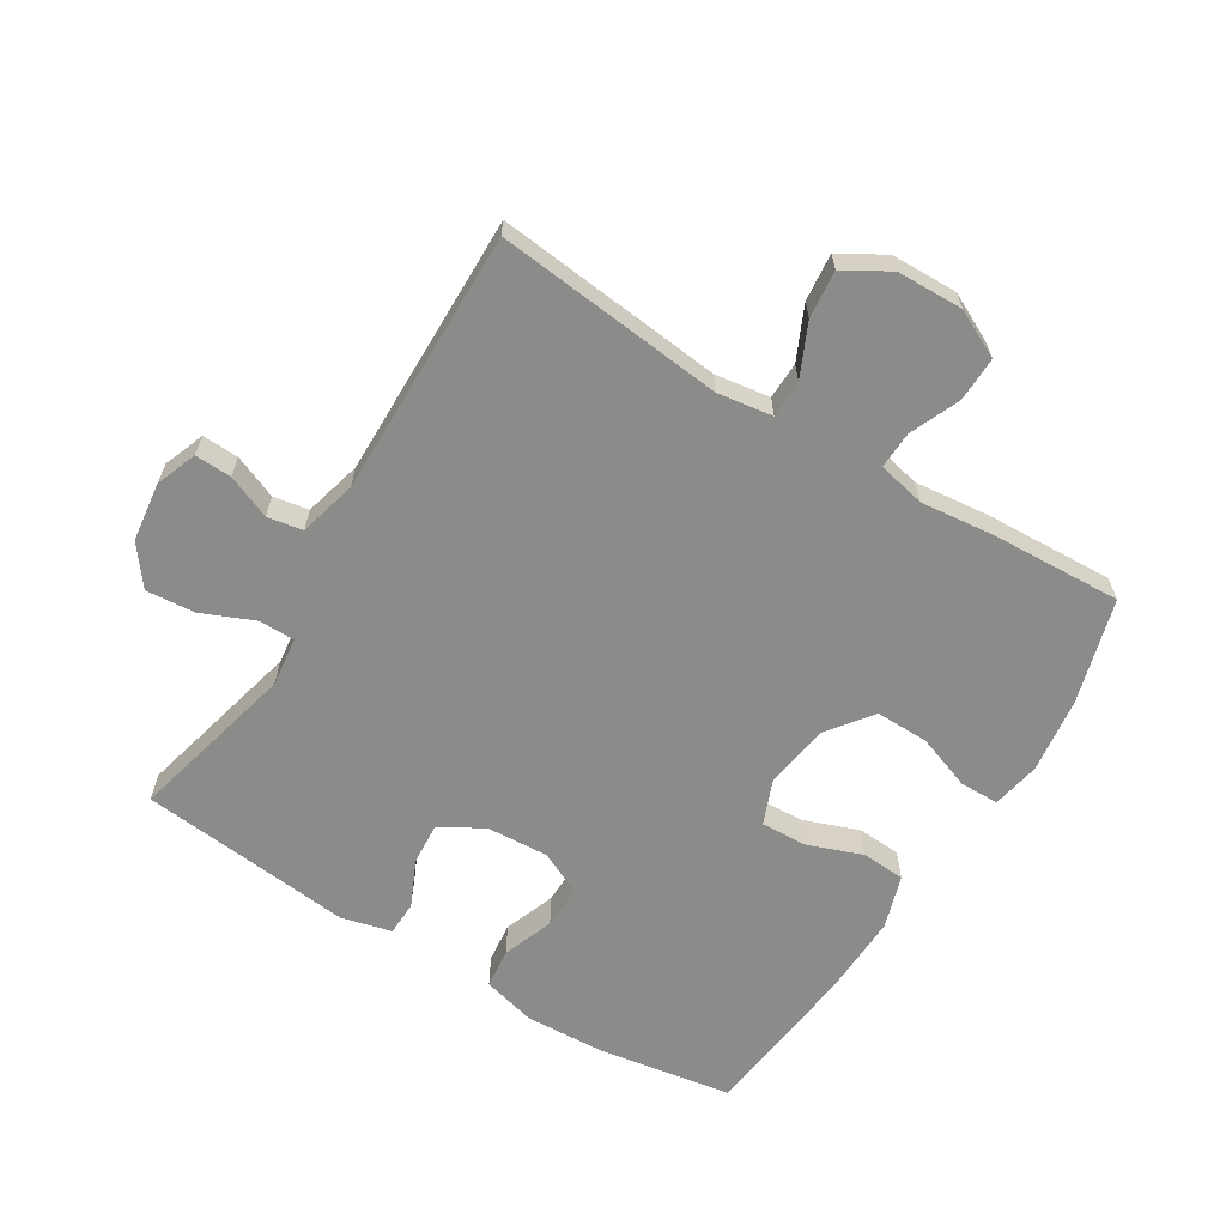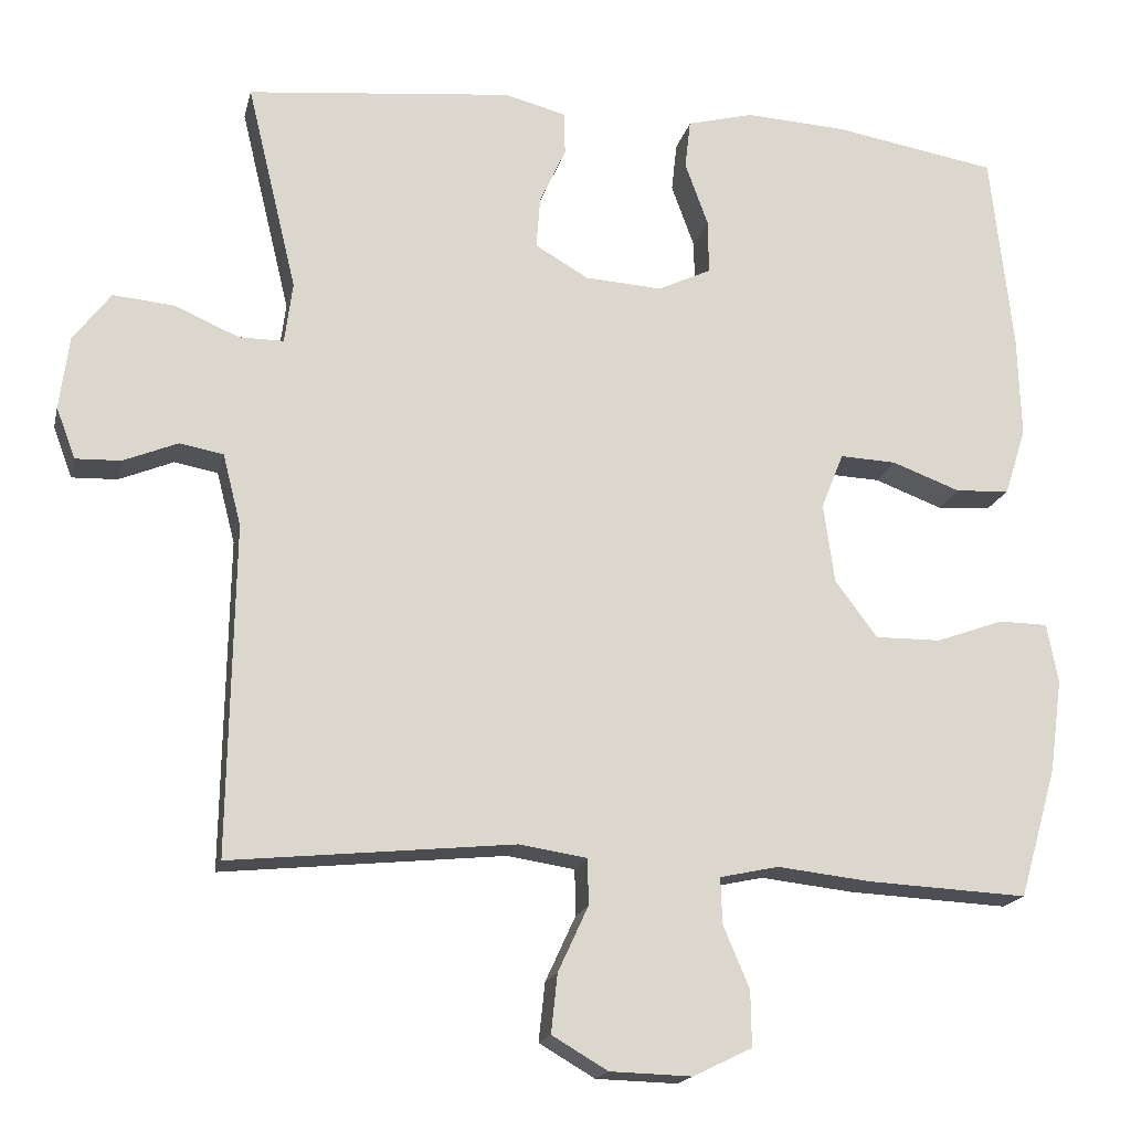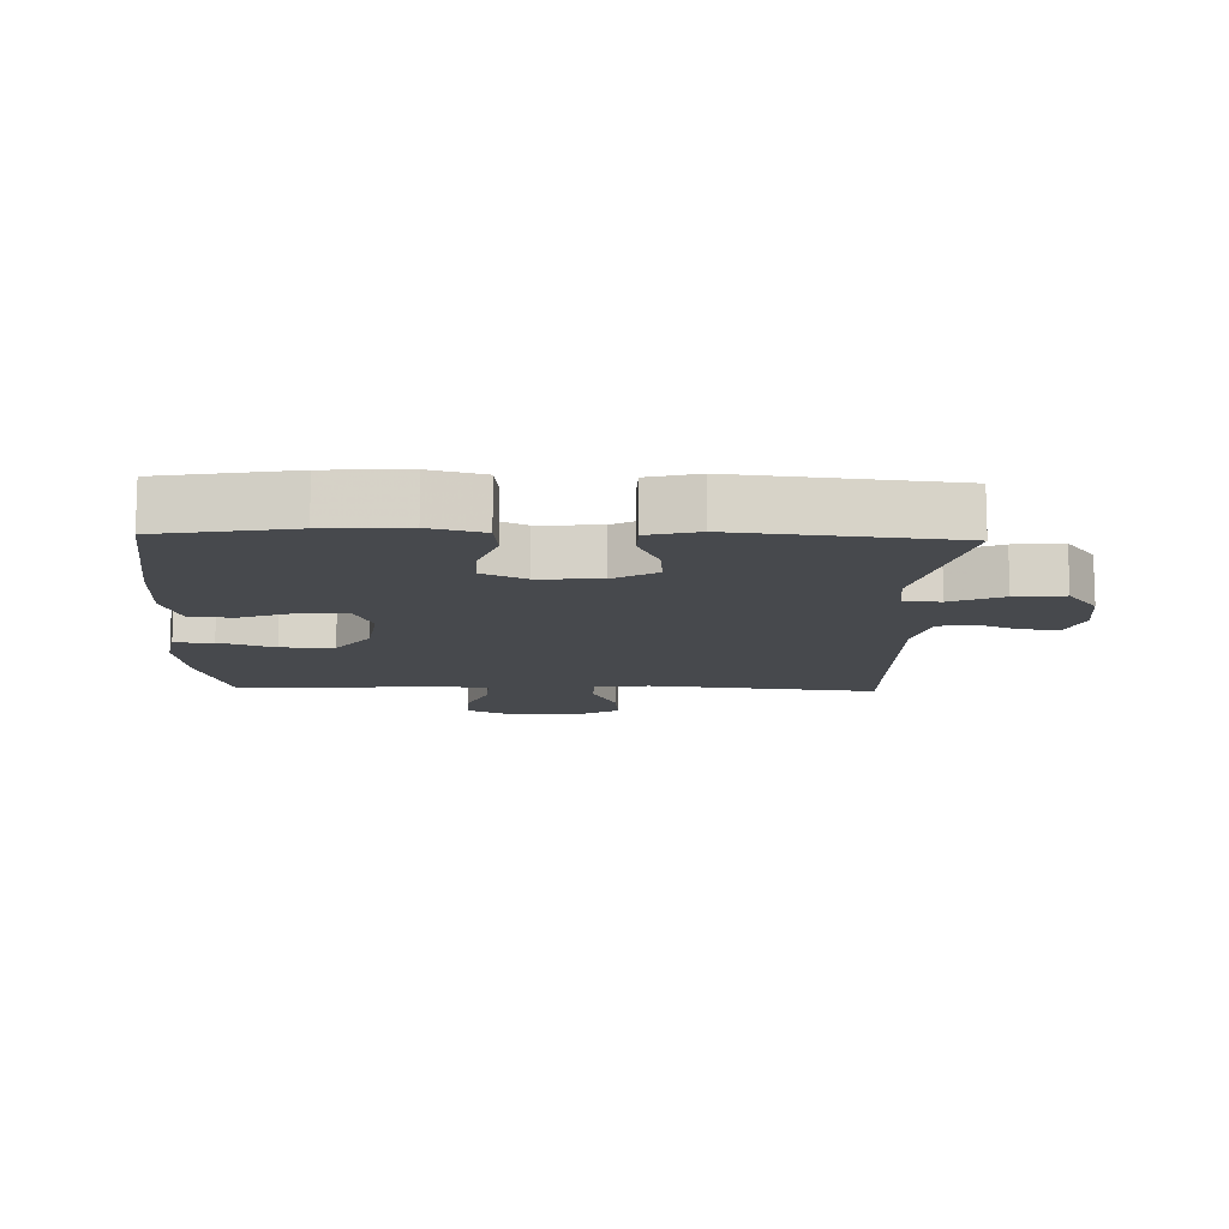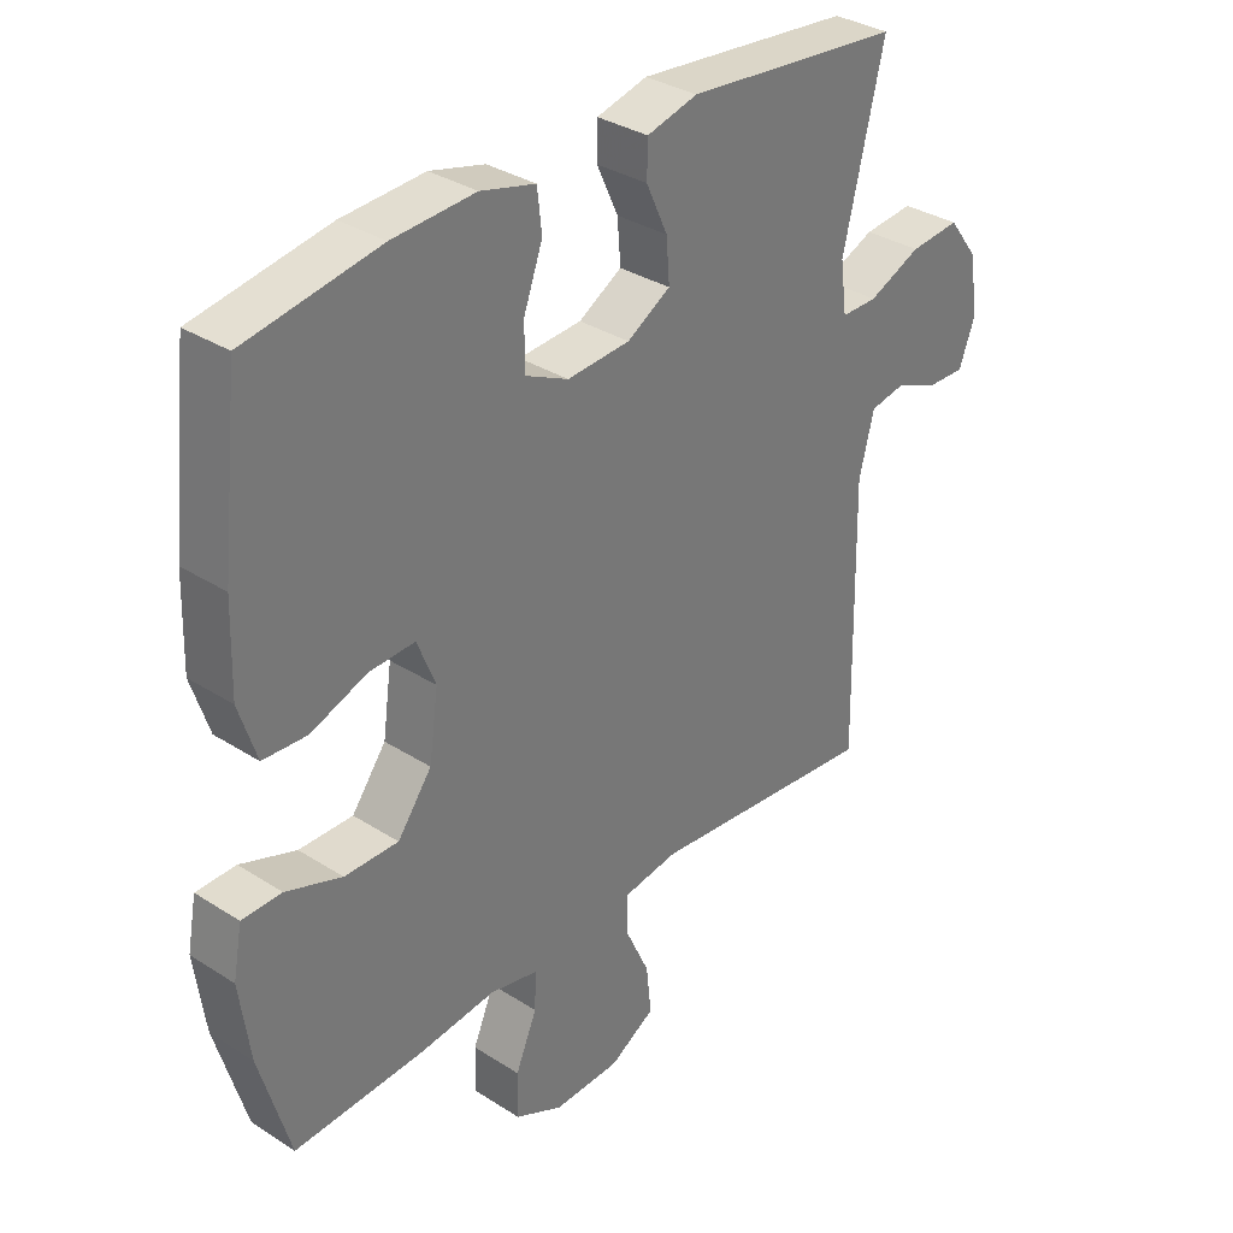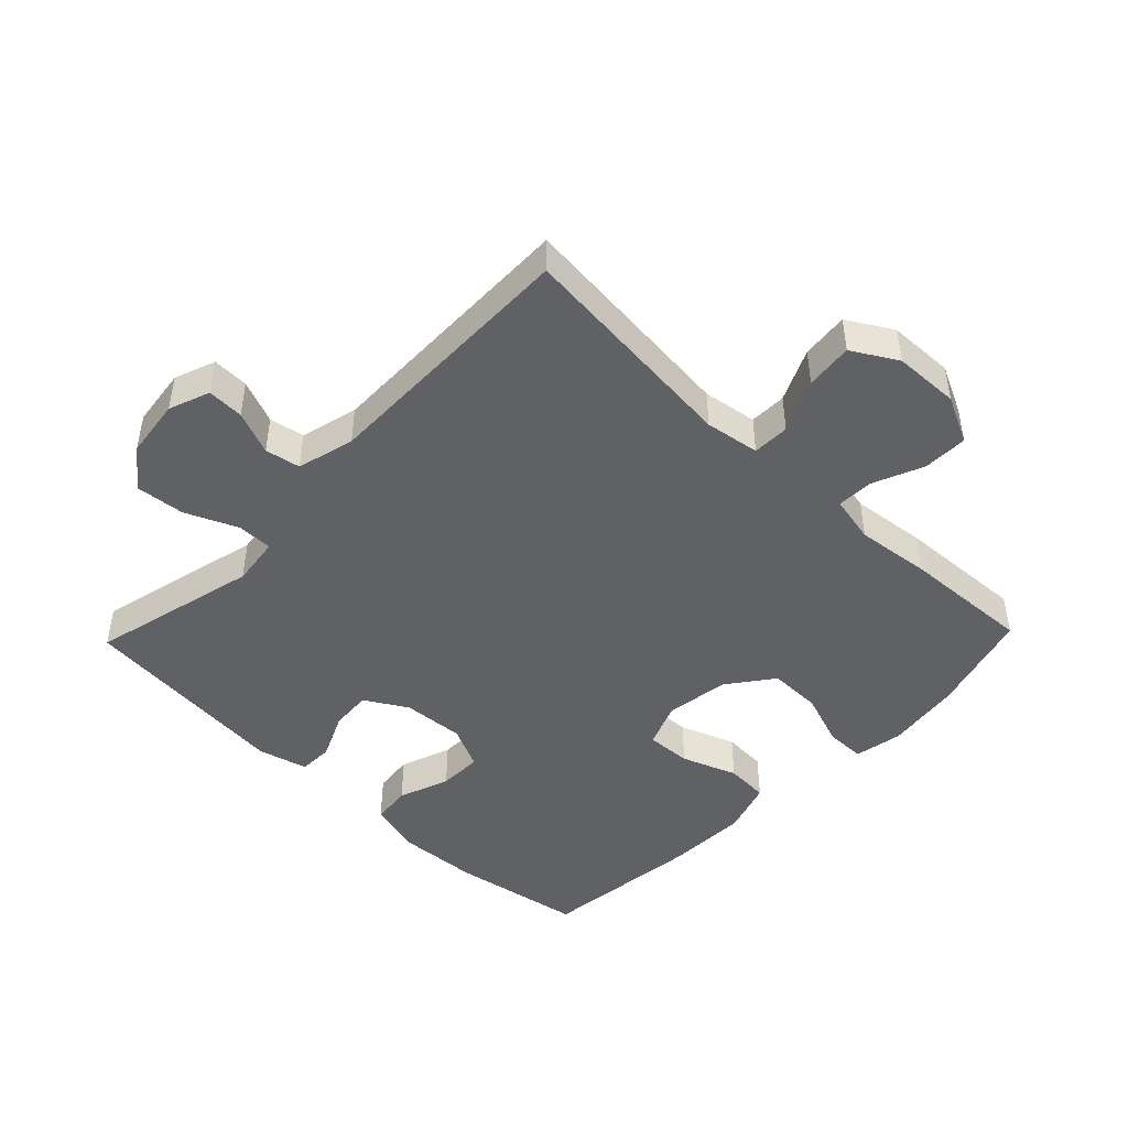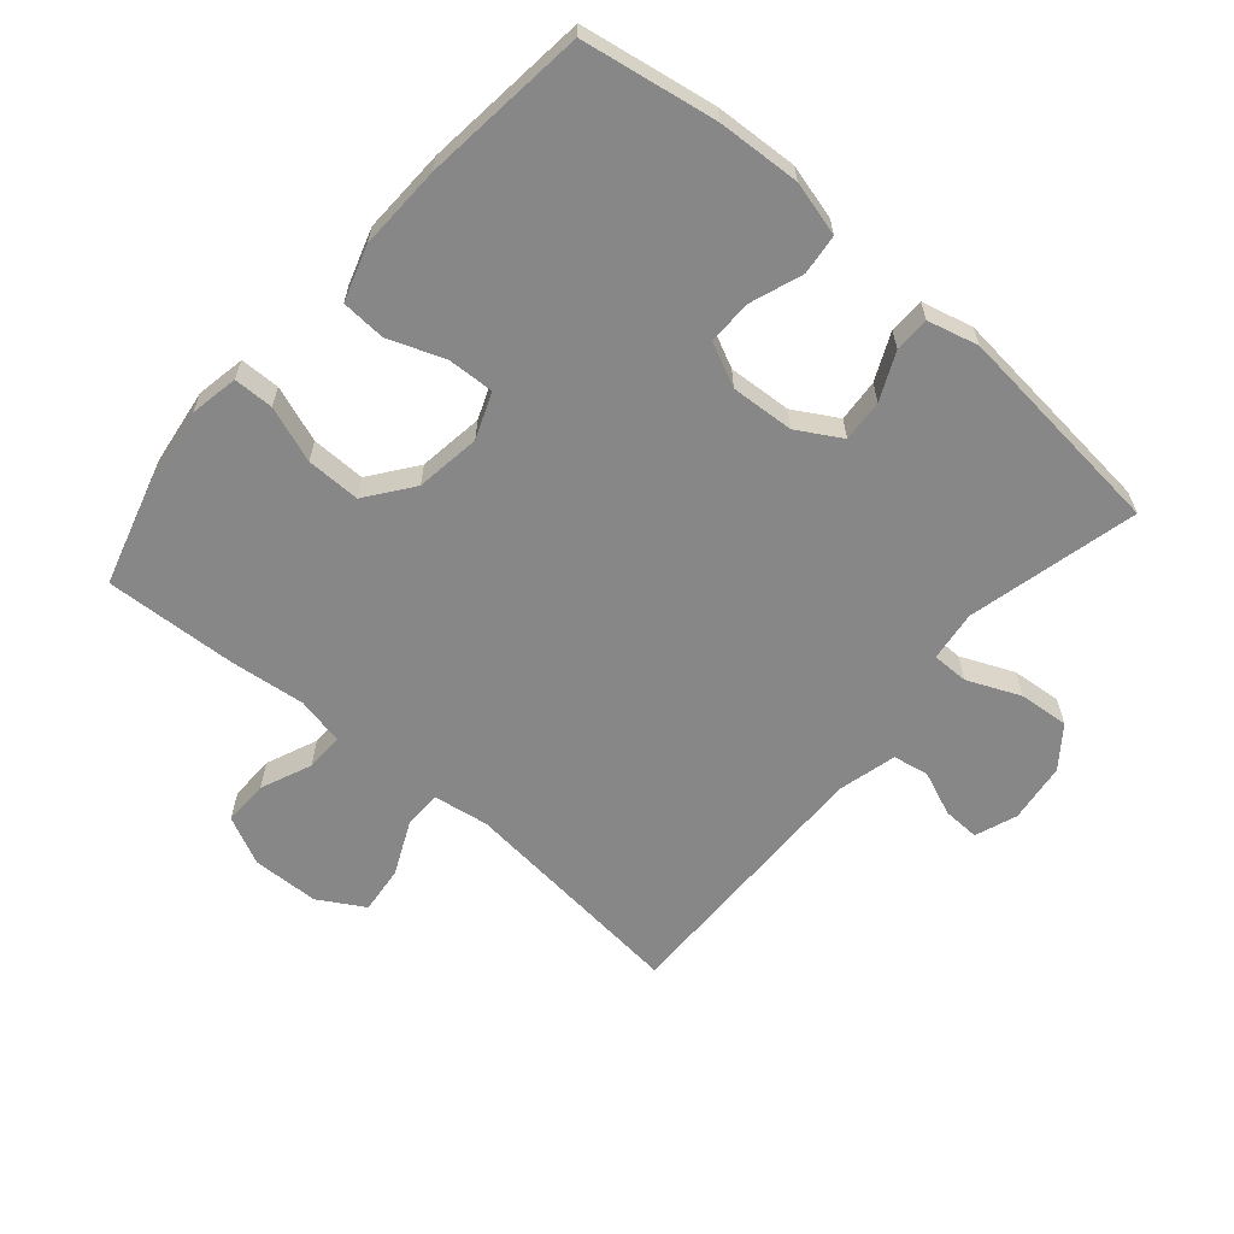
<metadata>
{"format":"obj","ext":"obj","renderer":"f3d","projection":"perspective","resolution":1024,"background":"white","views":[{"elev":-63.7,"azim":148.2,"up":"+Y"},{"elev":-17.7,"azim":167.3,"up":"+Z"},{"elev":-12.0,"azim":-1.8,"up":"+Y"},{"elev":33.5,"azim":-48.8,"up":"+Z"},{"elev":-46.2,"azim":136.1,"up":"+Y"},{"elev":-62.4,"azim":-40.7,"up":"+Y"}]}
</metadata>
<code>
v -0.5 0.07 0.5
v -0.294 0.07 0.535
v -0.167 0.07 0.542
v -0.083 0.07 0.52
v -0.076 0.07 0.458
v -0.105 0.07 0.378
v -0.106 0.07 0.31
v -0.039 0.07 0.278
v 0.058 0.07 0.284
v 0.125 0.07 0.323
v 0.12 0.07 0.388
v 0.087 0.07 0.46
v 0.088 0.07 0.514
v 0.166 0.07 0.534
v 0.5 0.07 0.5
v 0.437 0.07 0.238
v 0.447 0.07 0.161
v 0.503 0.07 0.161
v 0.584 0.07 0.196
v 0.661 0.07 0.203
v 0.708 0.07 0.141
v 0.72 0.07 0.049
v 0.696 0.07 -0.015
v 0.639 0.07 -0.013
v 0.571 0.07 0.015
v 0.516 0.07 0.005
v 0.493 0.07 -0.085
v 0.5 0.07 -0.5
v 0.144 0.07 -0.464
v 0.059 0.07 -0.477
v 0.058 0.07 -0.535
v 0.096 0.07 -0.617
v 0.104 0.07 -0.691
v 0.034 0.07 -0.732
v -0.069 0.07 -0.735
v -0.143 0.07 -0.699
v -0.142 0.07 -0.629
v -0.109 0.07 -0.551
v -0.107 0.07 -0.493
v -0.181 0.07 -0.477
v -0.298 0.07 -0.49
v -0.5 0.07 -0.5
v -0.547 0.07 -0.337
v -0.563 0.07 -0.219
v -0.549 0.07 -0.144
v -0.488 0.07 -0.143
v -0.402 0.07 -0.174
v -0.319 0.07 -0.175
v -0.266 0.07 -0.104
v -0.252 0.07 -0.004
v -0.28 0.07 0.066
v -0.351 0.07 0.063
v -0.437 0.07 0.031
v -0.505 0.07 0.035
v -0.532 0.07 0.119
v -0.528 0.07 0.249
v -0.5 0 0.5
v -0.294 0 0.535
v -0.167 0 0.542
v -0.083 0 0.52
v -0.076 0 0.458
v -0.105 0 0.378
v -0.106 0 0.31
v -0.039 0 0.278
v 0.058 0 0.284
v 0.125 0 0.323
v 0.12 0 0.388
v 0.087 0 0.46
v 0.088 0 0.514
v 0.166 0 0.534
v 0.5 0 0.5
v 0.437 0 0.238
v 0.447 0 0.161
v 0.503 0 0.161
v 0.584 0 0.196
v 0.661 0 0.203
v 0.708 0 0.141
v 0.72 0 0.049
v 0.696 0 -0.015
v 0.639 0 -0.013
v 0.571 0 0.015
v 0.516 0 0.005
v 0.493 0 -0.085
v 0.5 0 -0.5
v 0.144 0 -0.464
v 0.059 0 -0.477
v 0.058 0 -0.535
v 0.096 0 -0.617
v 0.104 0 -0.691
v 0.034 0 -0.732
v -0.069 0 -0.735
v -0.143 0 -0.699
v -0.142 0 -0.629
v -0.109 0 -0.551
v -0.107 0 -0.493
v -0.181 0 -0.477
v -0.298 0 -0.49
v -0.5 0 -0.5
v -0.547 0 -0.337
v -0.563 0 -0.219
v -0.549 0 -0.144
v -0.488 0 -0.143
v -0.402 0 -0.174
v -0.319 0 -0.175
v -0.266 0 -0.104
v -0.252 0 -0.004
v -0.28 0 0.066
v -0.351 0 0.063
v -0.437 0 0.031
v -0.505 0 0.035
v -0.532 0 0.119
v -0.528 0 0.249
f 4 5 6
f 3 4 6
f 2 3 6
f 1 2 6
f 56 1 6
f 55 56 6
f 54 55 6
f 53 54 6
f 52 53 6
f 51 52 6 7
f 50 51 7 8
f 49 50 8 9
f 48 49 9 10
f 45 46 47
f 44 45 47
f 43 44 47
f 42 43 47
f 41 42 47
f 40 41 47
f 39 40 47 48
f 36 37 38
f 35 36 38
f 34 35 38
f 33 34 38
f 32 33 38
f 31 32 38
f 30 31 38 39
f 39 48 10
f 30 39 10
f 29 30 10
f 23 24 25
f 22 23 25
f 21 22 25
f 20 21 25
f 19 20 25
f 18 19 25
f 17 18 25 26
f 14 15 16
f 13 14 16
f 12 13 16
f 11 12 16
f 10 11 16 17
f 29 10 17
f 28 29 17
f 27 28 17
f 17 26 27
f 62 61 60
f 62 60 59
f 62 59 58
f 62 58 57
f 62 57 112
f 62 112 111
f 62 111 110
f 62 110 109
f 62 109 108
f 63 62 108 107
f 64 63 107 106
f 65 64 106 105
f 66 65 105 104
f 103 102 101
f 103 101 100
f 103 100 99
f 103 99 98
f 103 98 97
f 103 97 96
f 104 103 96 95
f 94 93 92
f 94 92 91
f 94 91 90
f 94 90 89
f 94 89 88
f 94 88 87
f 95 94 87 86
f 66 104 95
f 66 95 86
f 66 86 85
f 81 80 79
f 81 79 78
f 81 78 77
f 81 77 76
f 81 76 75
f 81 75 74
f 82 81 74 73
f 72 71 70
f 72 70 69
f 72 69 68
f 72 68 67
f 73 72 67 66
f 73 66 85
f 73 85 84
f 73 84 83
f 83 82 73
f 1 57 58 2
f 2 58 59 3
f 3 59 60 4
f 4 60 61 5
f 5 61 62 6
f 6 62 63 7
f 7 63 64 8
f 8 64 65 9
f 9 65 66 10
f 10 66 67 11
f 11 67 68 12
f 12 68 69 13
f 13 69 70 14
f 14 70 71 15
f 15 71 72 16
f 16 72 73 17
f 17 73 74 18
f 18 74 75 19
f 19 75 76 20
f 20 76 77 21
f 21 77 78 22
f 22 78 79 23
f 23 79 80 24
f 24 80 81 25
f 25 81 82 26
f 26 82 83 27
f 27 83 84 28
f 28 84 85 29
f 29 85 86 30
f 30 86 87 31
f 31 87 88 32
f 32 88 89 33
f 33 89 90 34
f 34 90 91 35
f 35 91 92 36
f 36 92 93 37
f 37 93 94 38
f 38 94 95 39
f 39 95 96 40
f 40 96 97 41
f 41 97 98 42
f 42 98 99 43
f 43 99 100 44
f 44 100 101 45
f 45 101 102 46
f 46 102 103 47
f 47 103 104 48
f 48 104 105 49
f 49 105 106 50
f 50 106 107 51
f 51 107 108 52
f 52 108 109 53
f 53 109 110 54
f 54 110 111 55
f 55 111 112 56
f 56 112 57 1

</code>
